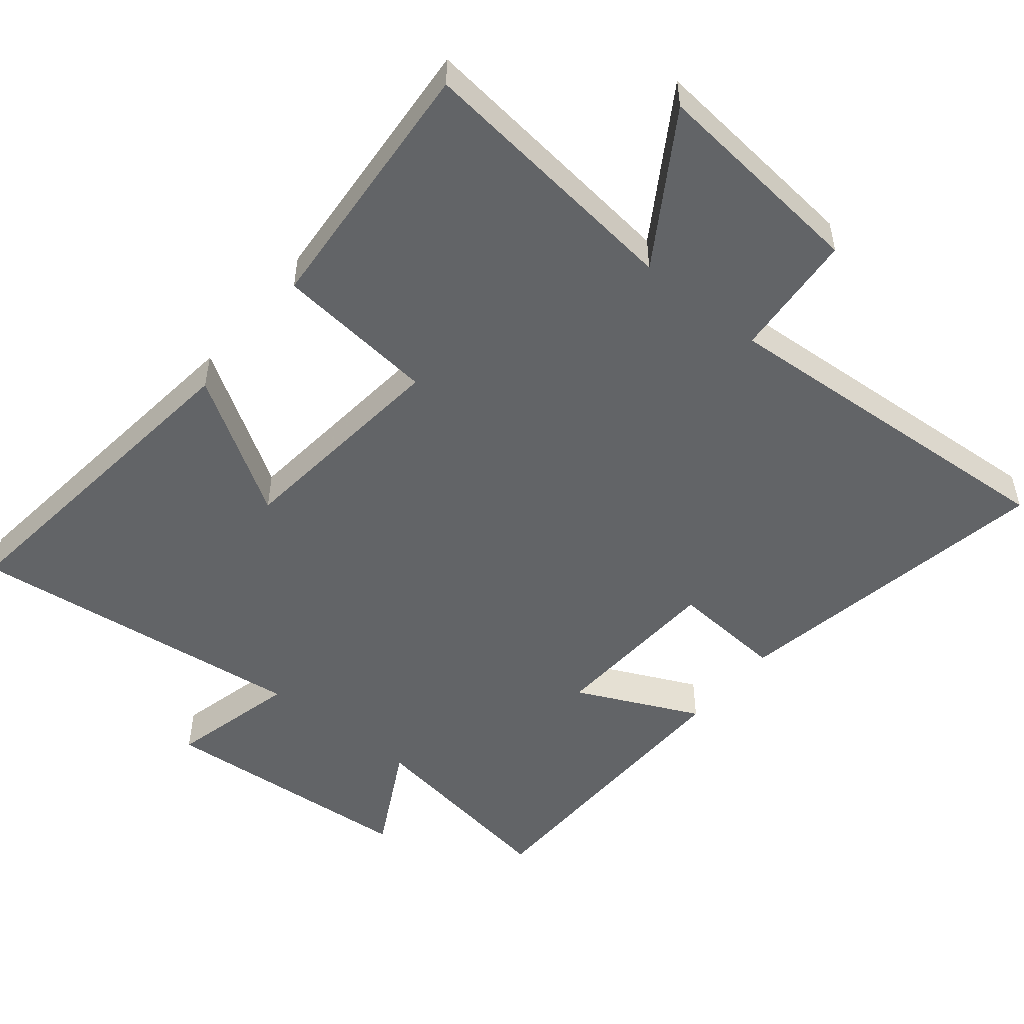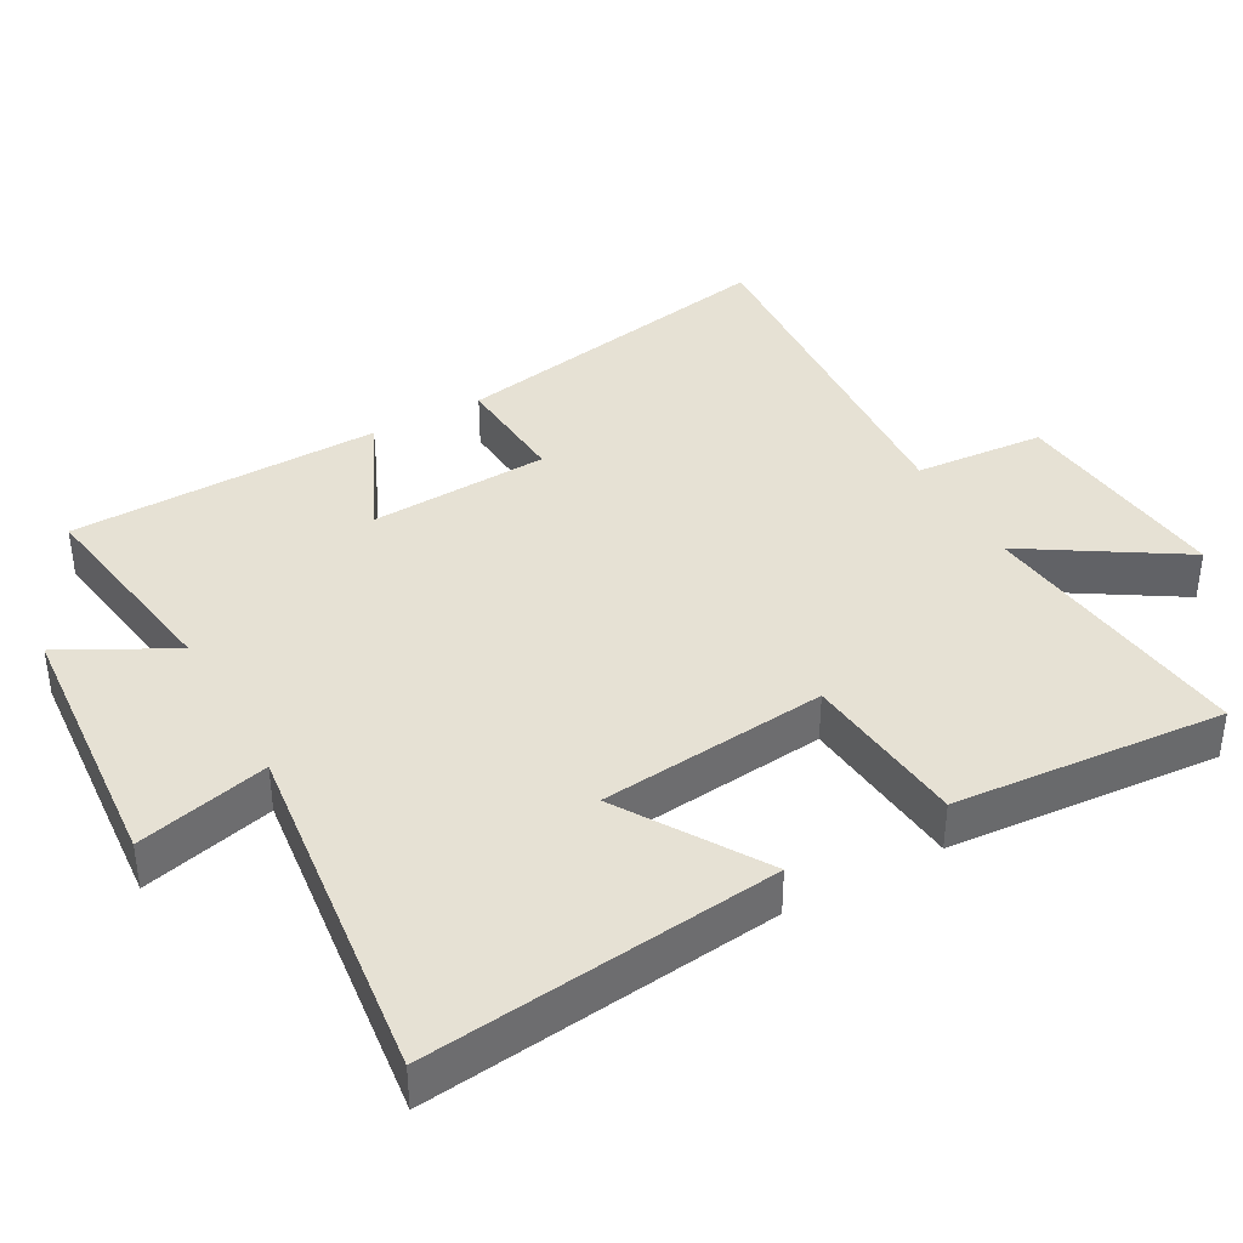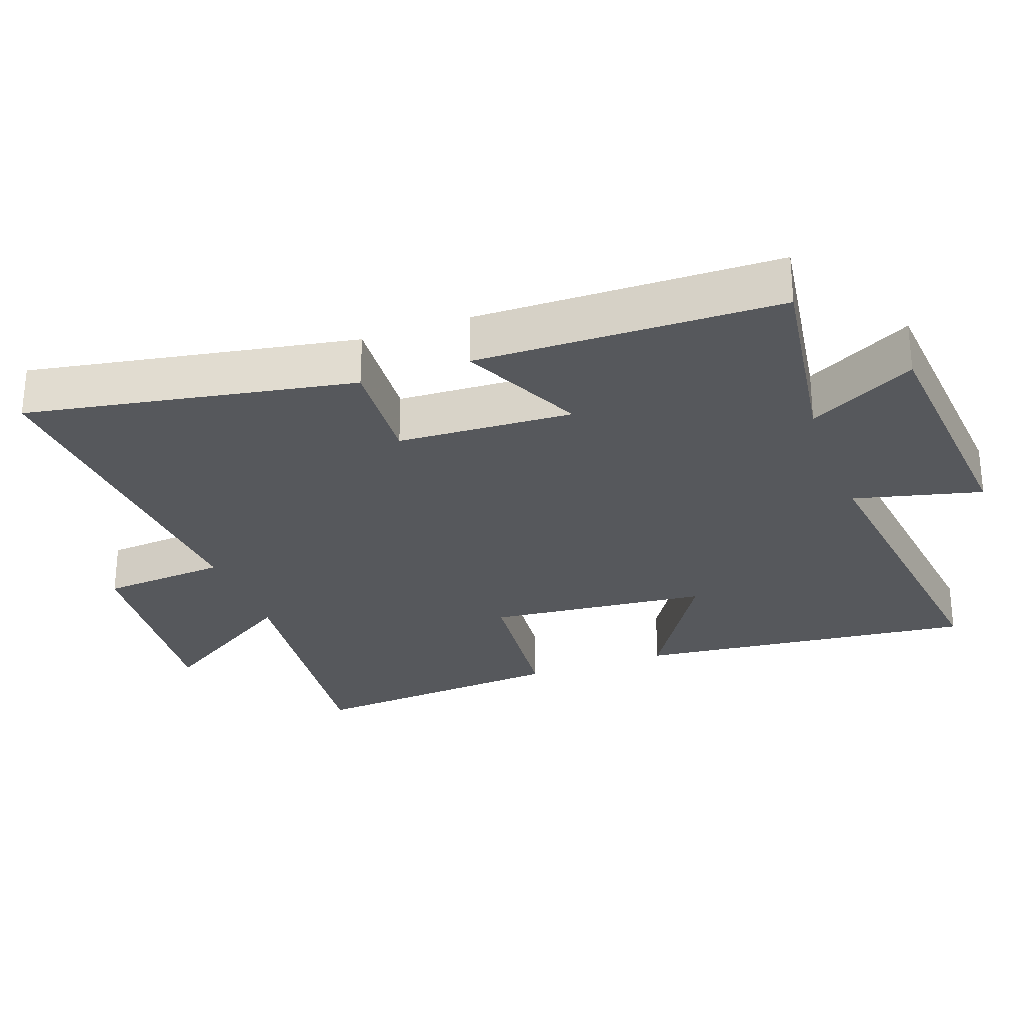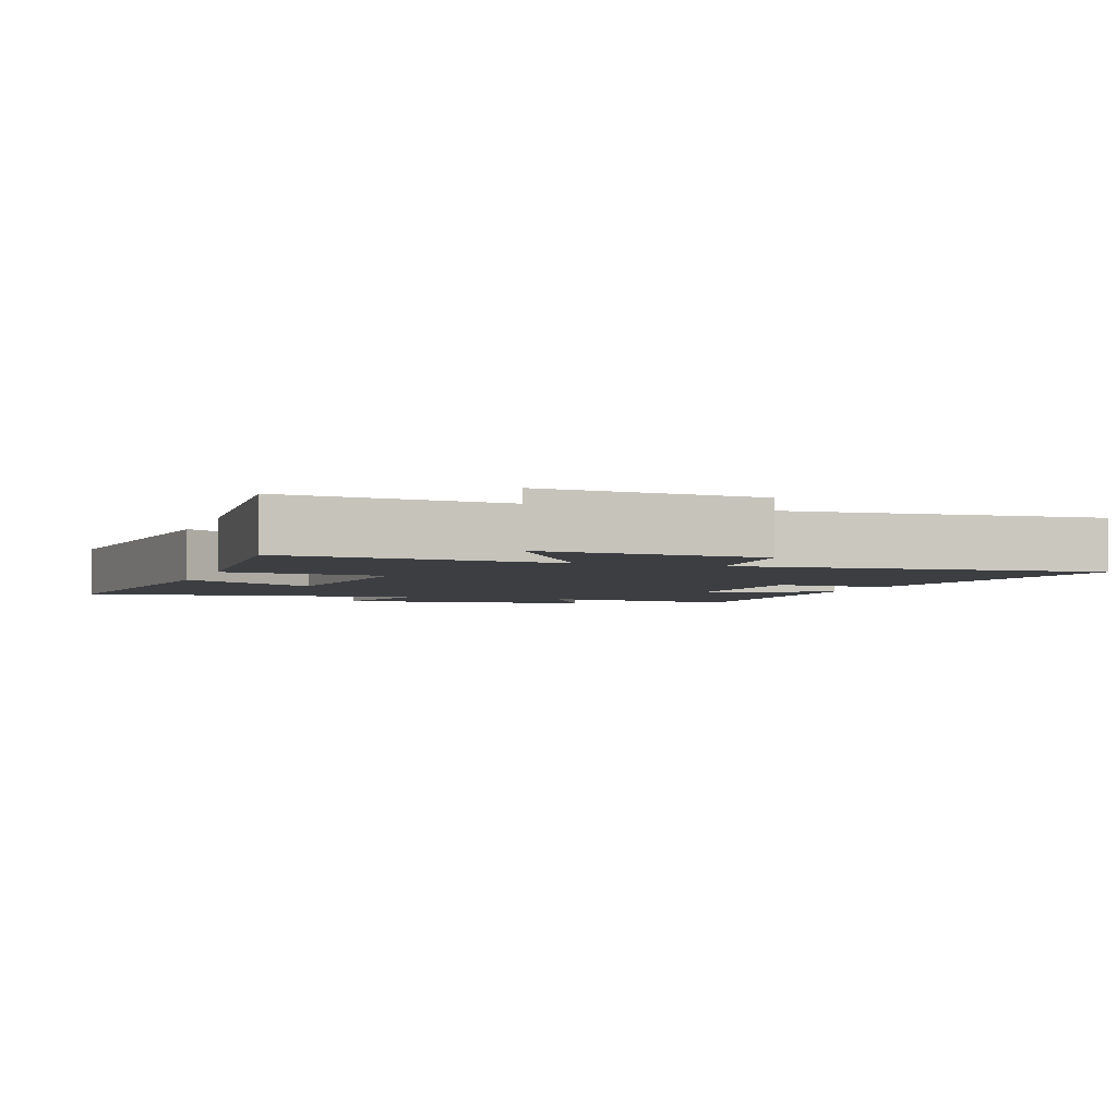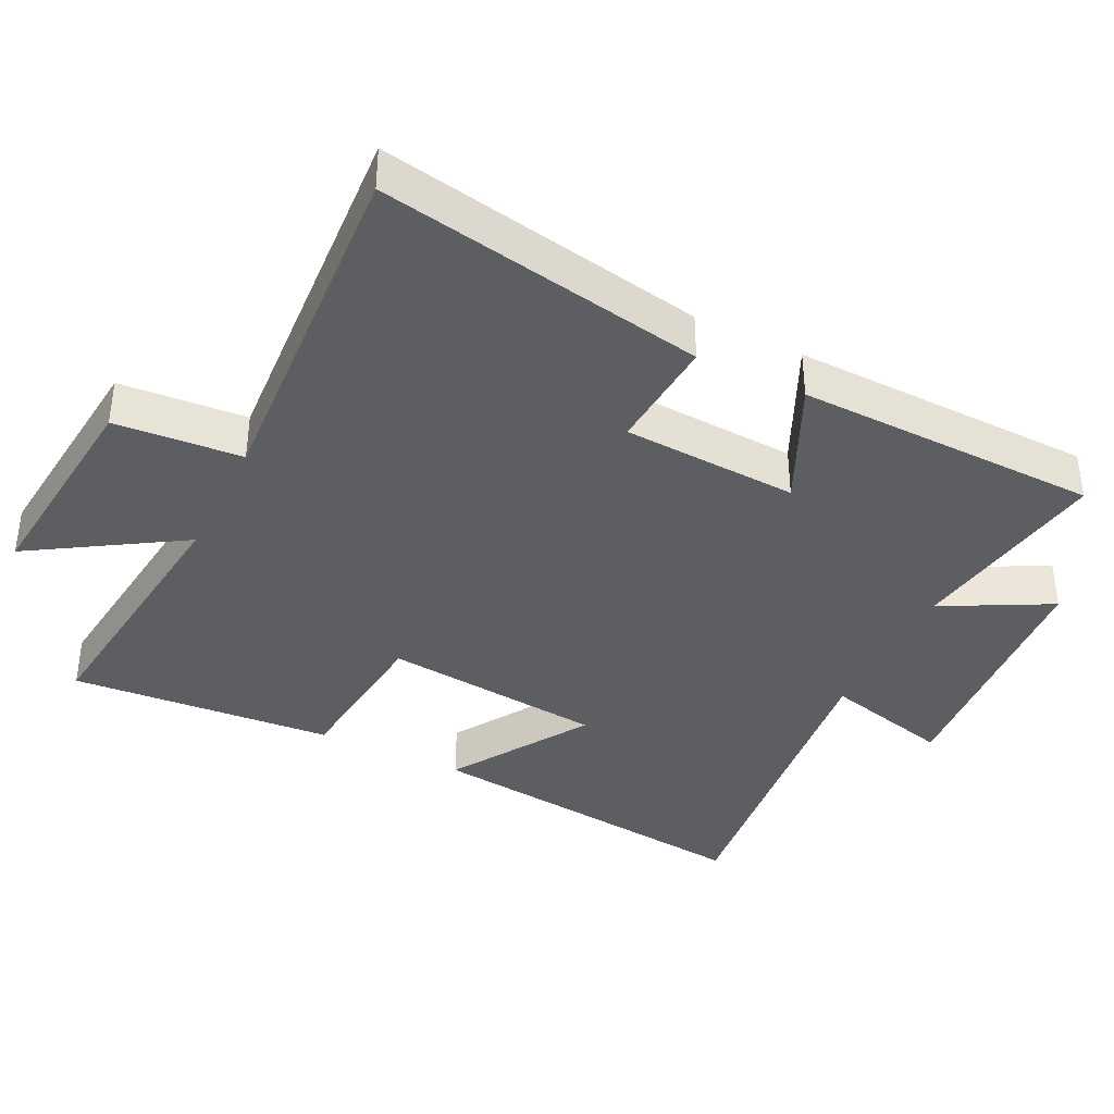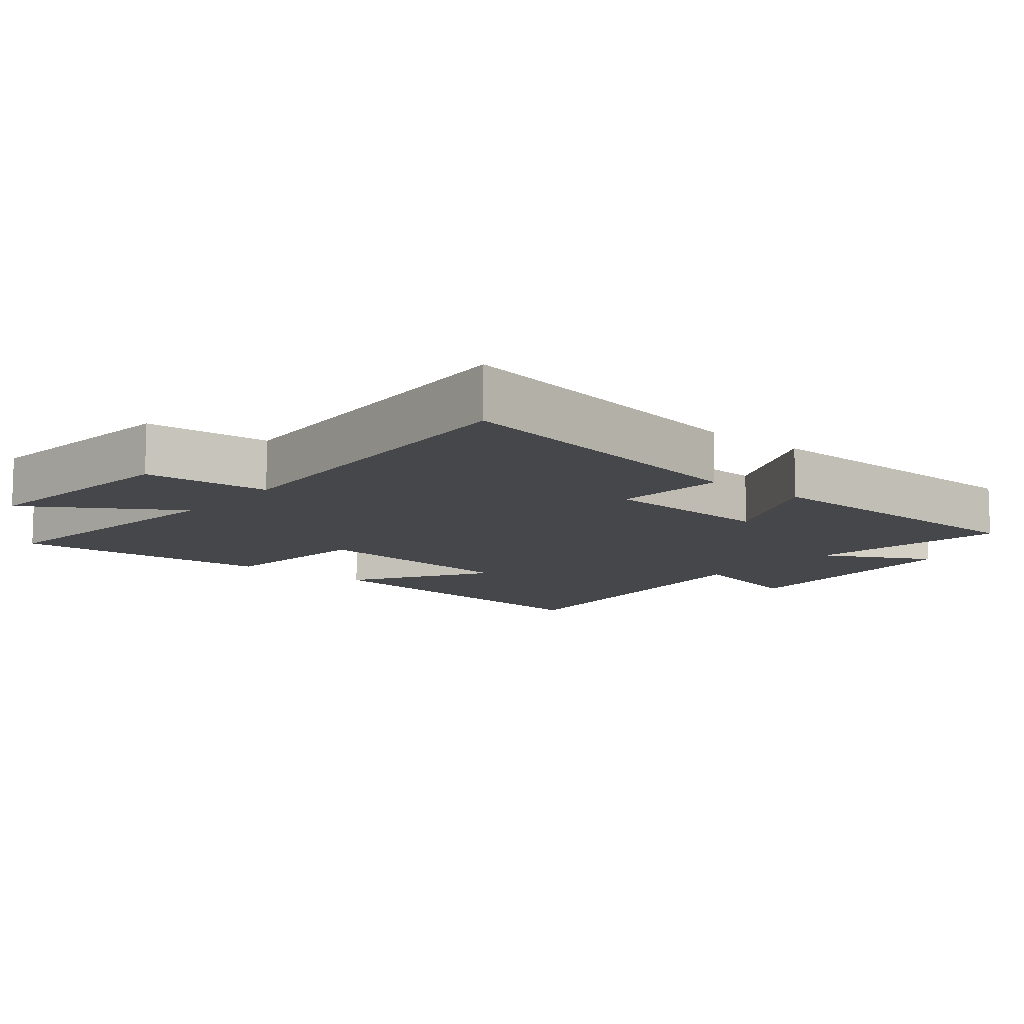
<metadata>
{"format":"obj","ext":"obj","renderer":"f3d","projection":"perspective","resolution":1024,"background":"white","views":[{"elev":-51.1,"azim":-39.1,"up":"+Y"},{"elev":39.0,"azim":-119.0,"up":"+Y"},{"elev":-28.1,"azim":110.2,"up":"+Y"},{"elev":-3.3,"azim":-18.9,"up":"+Y"},{"elev":-38.2,"azim":63.8,"up":"+Y"},{"elev":-10.8,"azim":50.4,"up":"+Y"}]}
</metadata>
<code>
v 0.49 0.07 -0.546
v 0.191 0.07 -0.5
v 0.274 0.07 -0.657
v -0.106 0.07 -0.687
v -0.059 0.07 -0.5
v -0.558 0.07 -0.559
v -0.5 0.07 -0.061
v -0.299 0.07 -0.187
v -0.265 0.07 0.137
v -0.5 0.07 0.161
v -0.529 0.07 0.546
v -0.131 0.07 0.5
v -0.267 0.07 0.717
v 0.051 0.07 0.685
v 0.065 0.07 0.5
v 0.588 0.07 0.534
v 0.5 0.07 0.057
v 0.334 0.07 0.069
v 0.32 0.07 -0.187
v 0.5 0.07 -0.103
v 0.49 0 -0.546
v 0.191 0 -0.5
v 0.274 0 -0.657
v -0.106 0 -0.687
v -0.059 0 -0.5
v -0.558 0 -0.559
v -0.5 0 -0.061
v -0.299 0 -0.187
v -0.265 0 0.137
v -0.5 0 0.161
v -0.529 0 0.546
v -0.131 0 0.5
v -0.267 0 0.717
v 0.051 0 0.685
v 0.065 0 0.5
v 0.588 0 0.534
v 0.5 0 0.057
v 0.334 0 0.069
v 0.32 0 -0.187
v 0.5 0 -0.103
f 19 20 1 2
f 18 19 2
f 15 16 17 18
f 15 18 2
f 12 13 14 15
f 12 15 2
f 9 10 11 12
f 8 9 12 2
f 5 6 7 8
f 5 8 2 3
f 3 4 5
f 22 21 40 39
f 22 39 38
f 38 37 36 35
f 22 38 35
f 35 34 33 32
f 22 35 32
f 32 31 30 29
f 22 32 29 28
f 28 27 26 25
f 23 22 28 25
f 25 24 23
f 1 21 22 2
f 2 22 23 3
f 3 23 24 4
f 4 24 25 5
f 5 25 26 6
f 6 26 27 7
f 7 27 28 8
f 8 28 29 9
f 9 29 30 10
f 10 30 31 11
f 11 31 32 12
f 12 32 33 13
f 13 33 34 14
f 14 34 35 15
f 15 35 36 16
f 16 36 37 17
f 17 37 38 18
f 18 38 39 19
f 19 39 40 20
f 20 40 21 1

</code>
